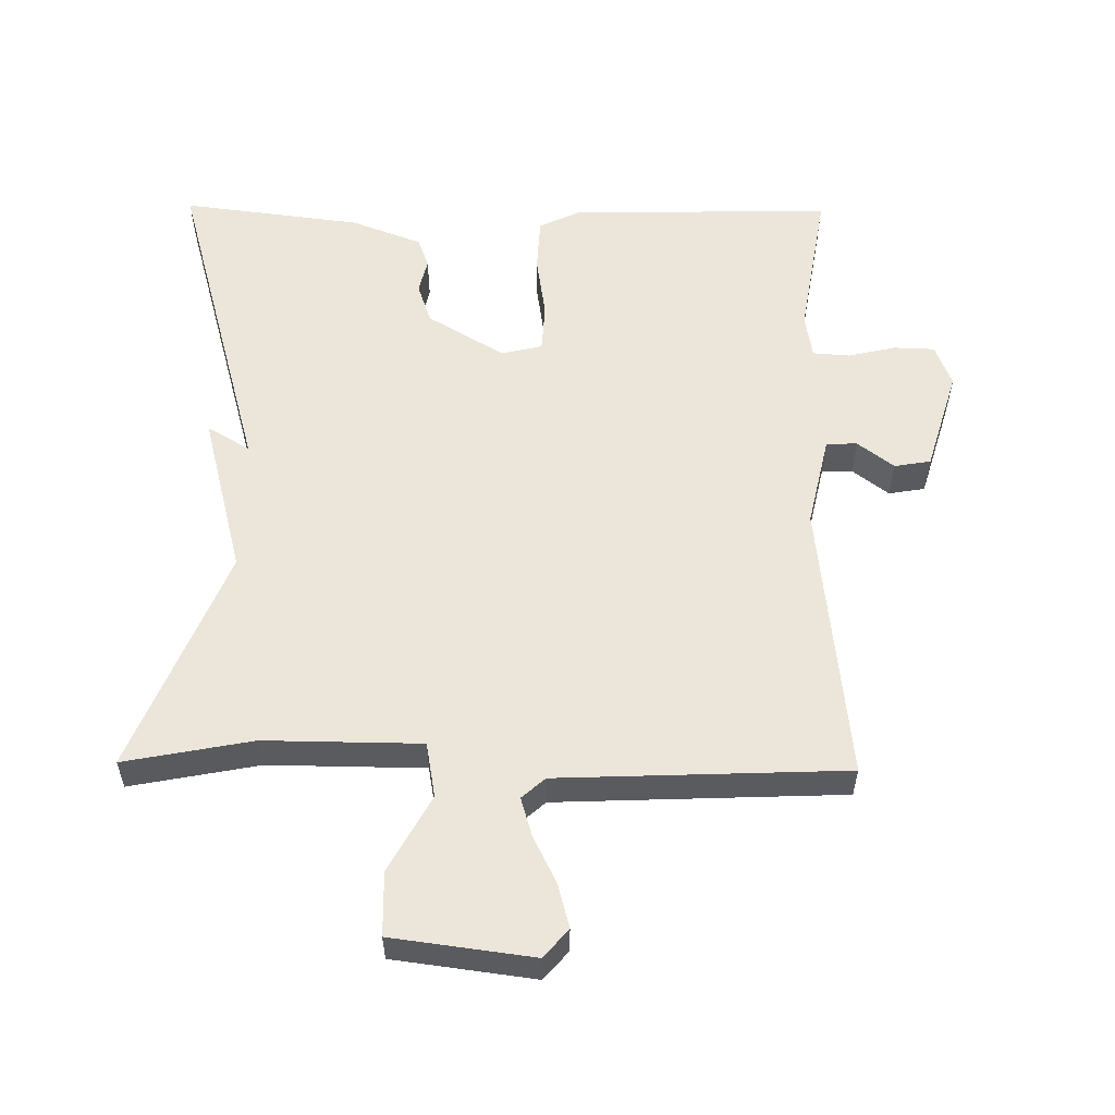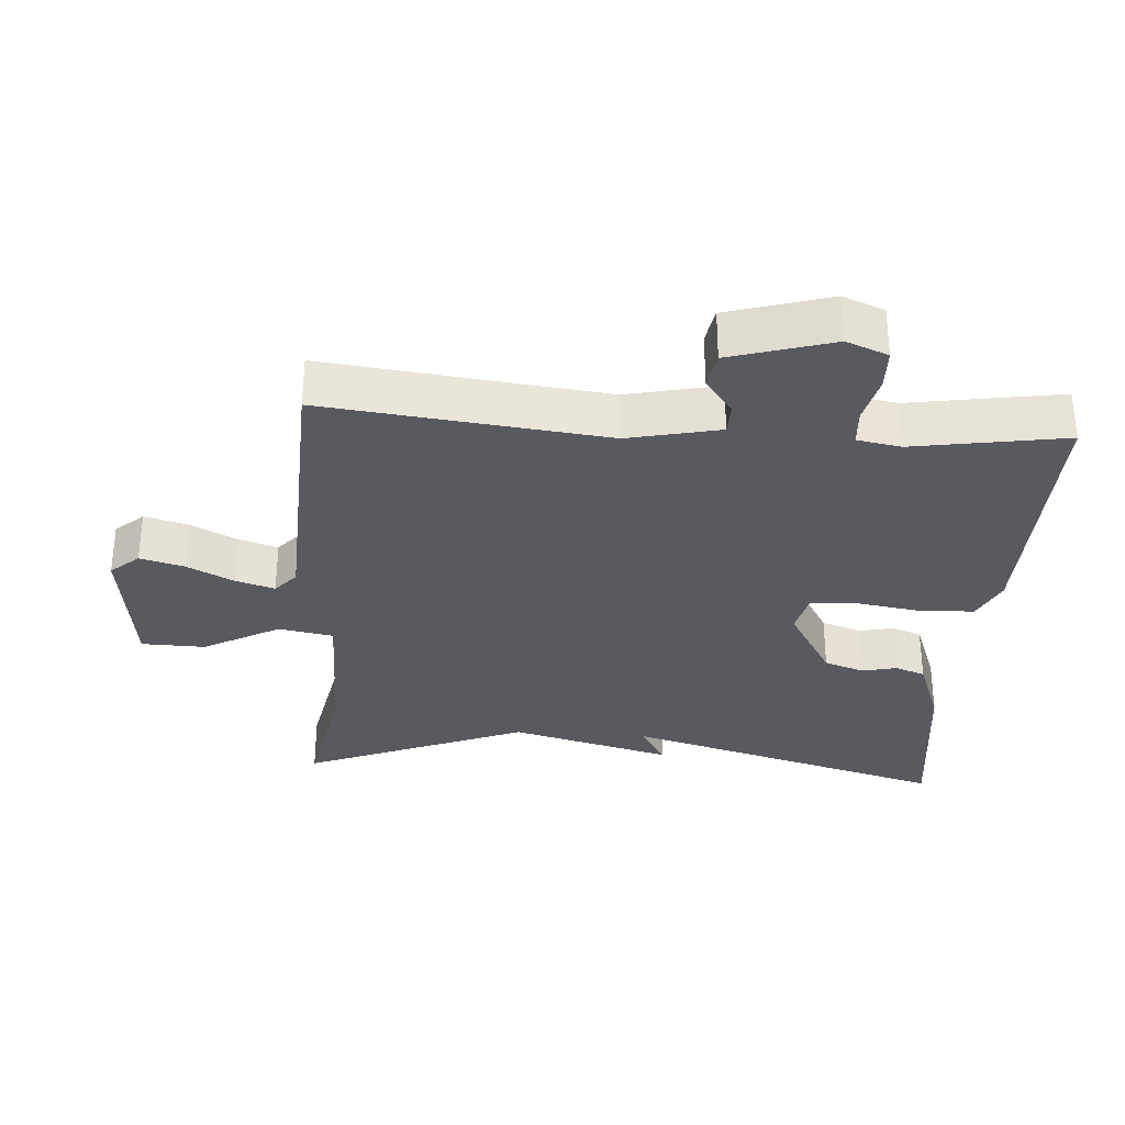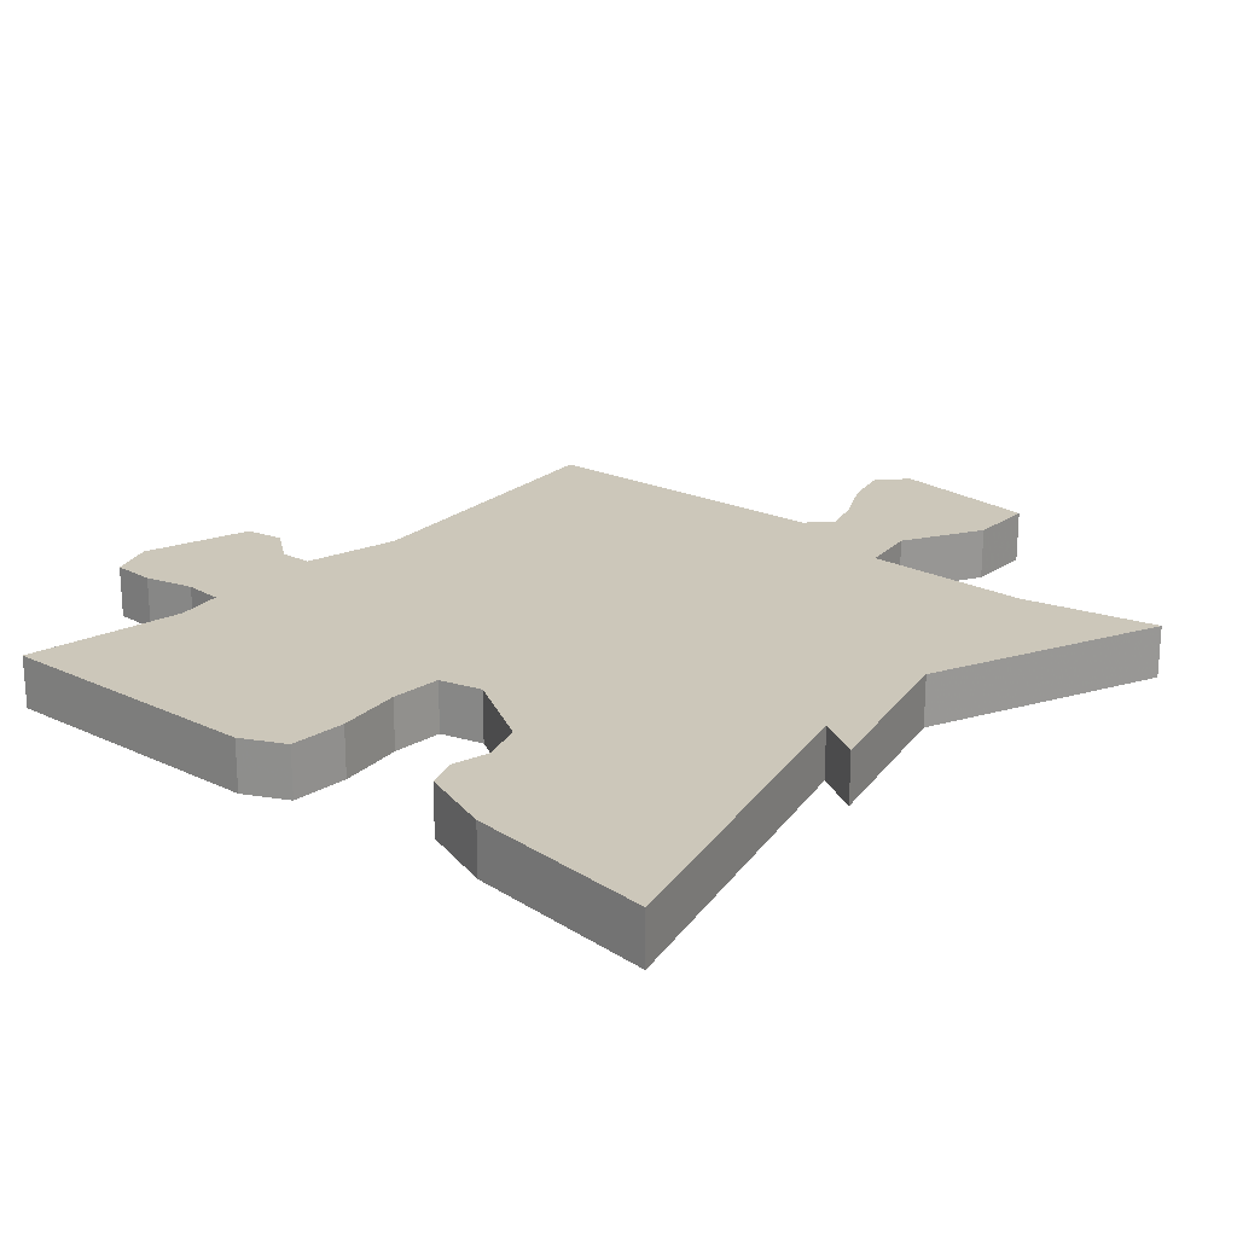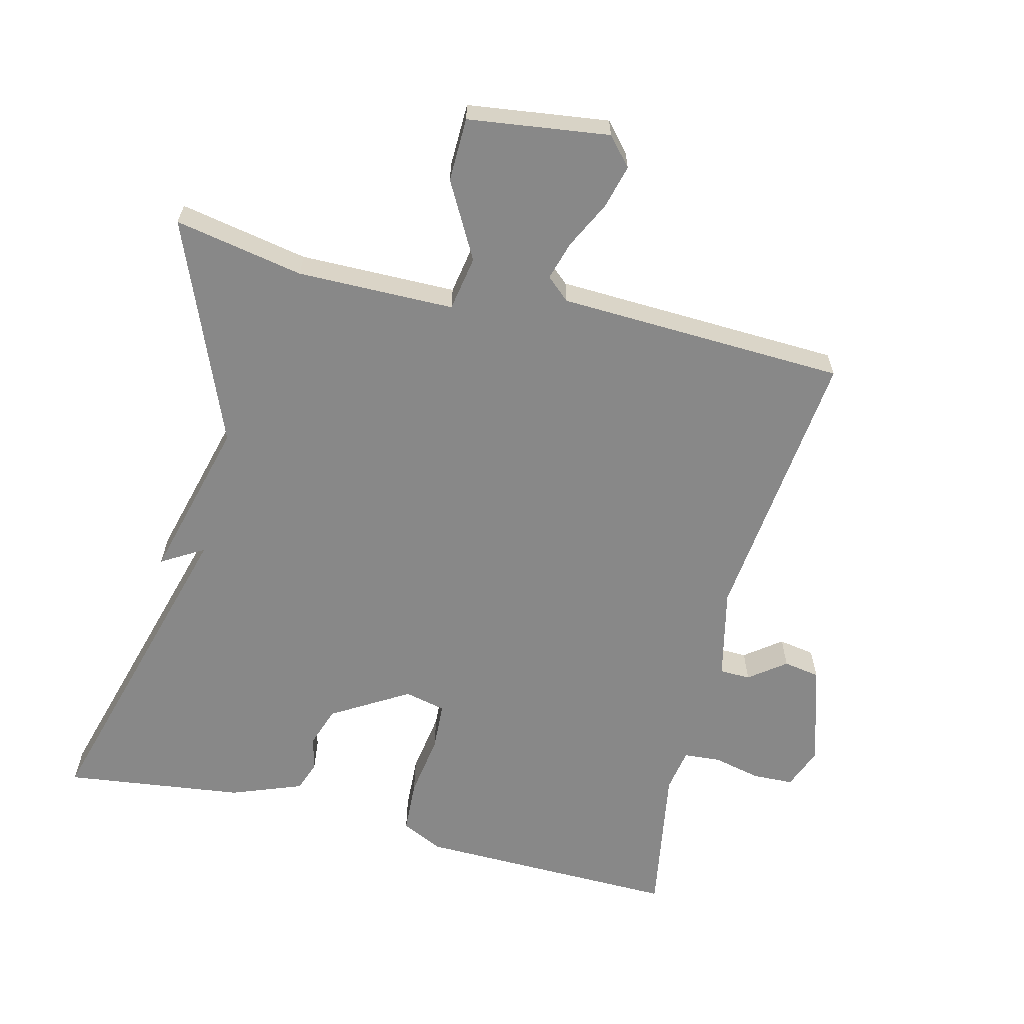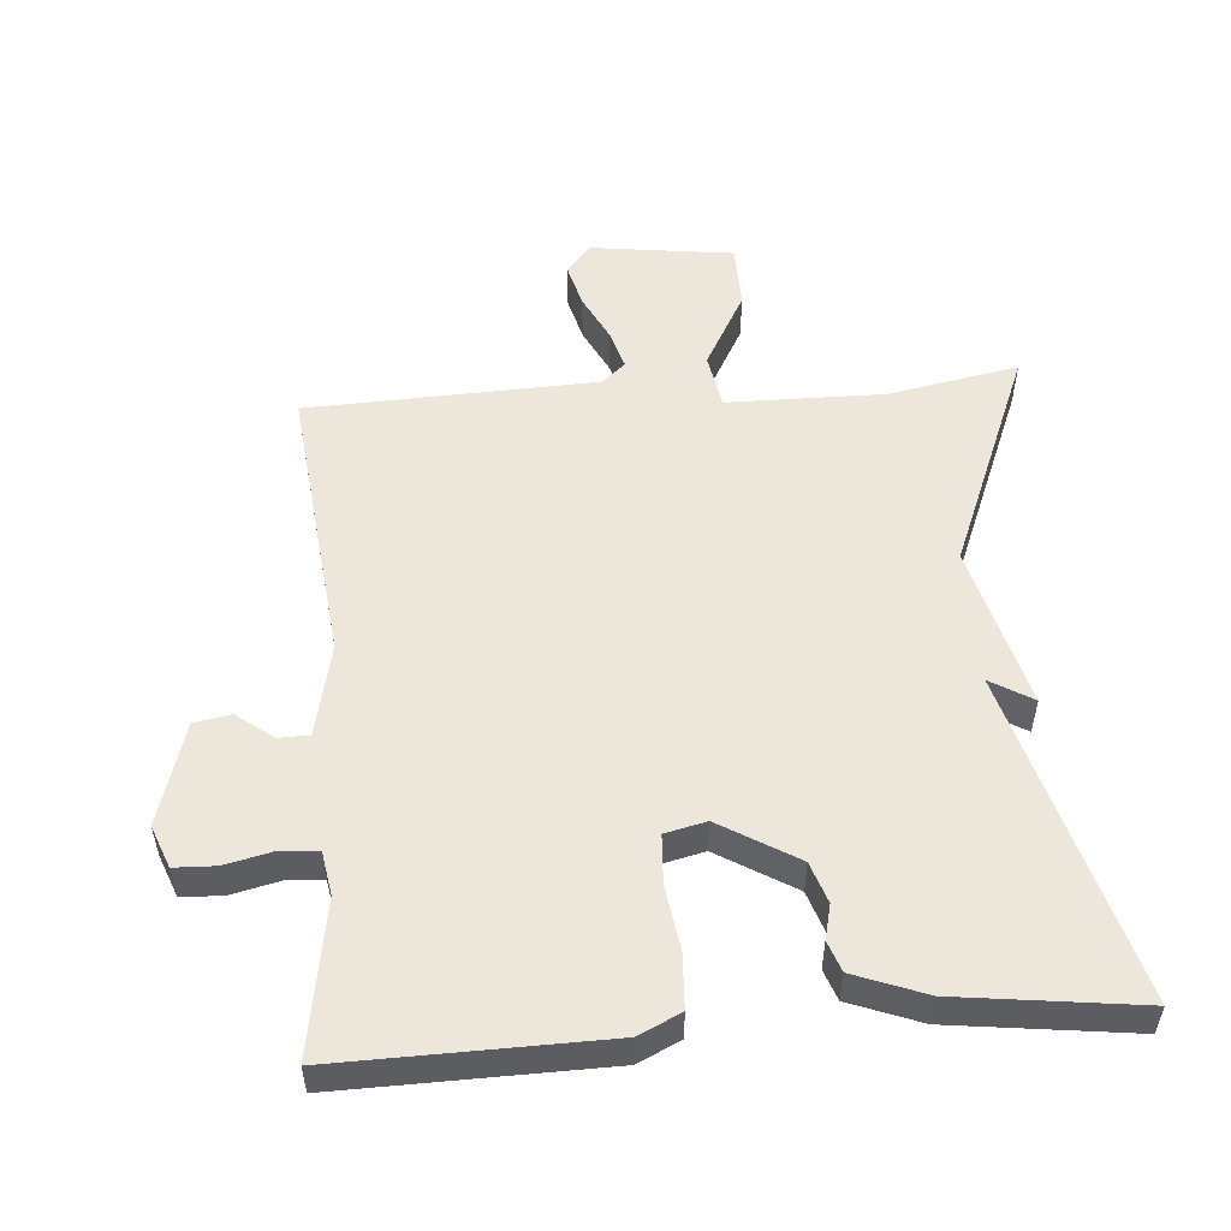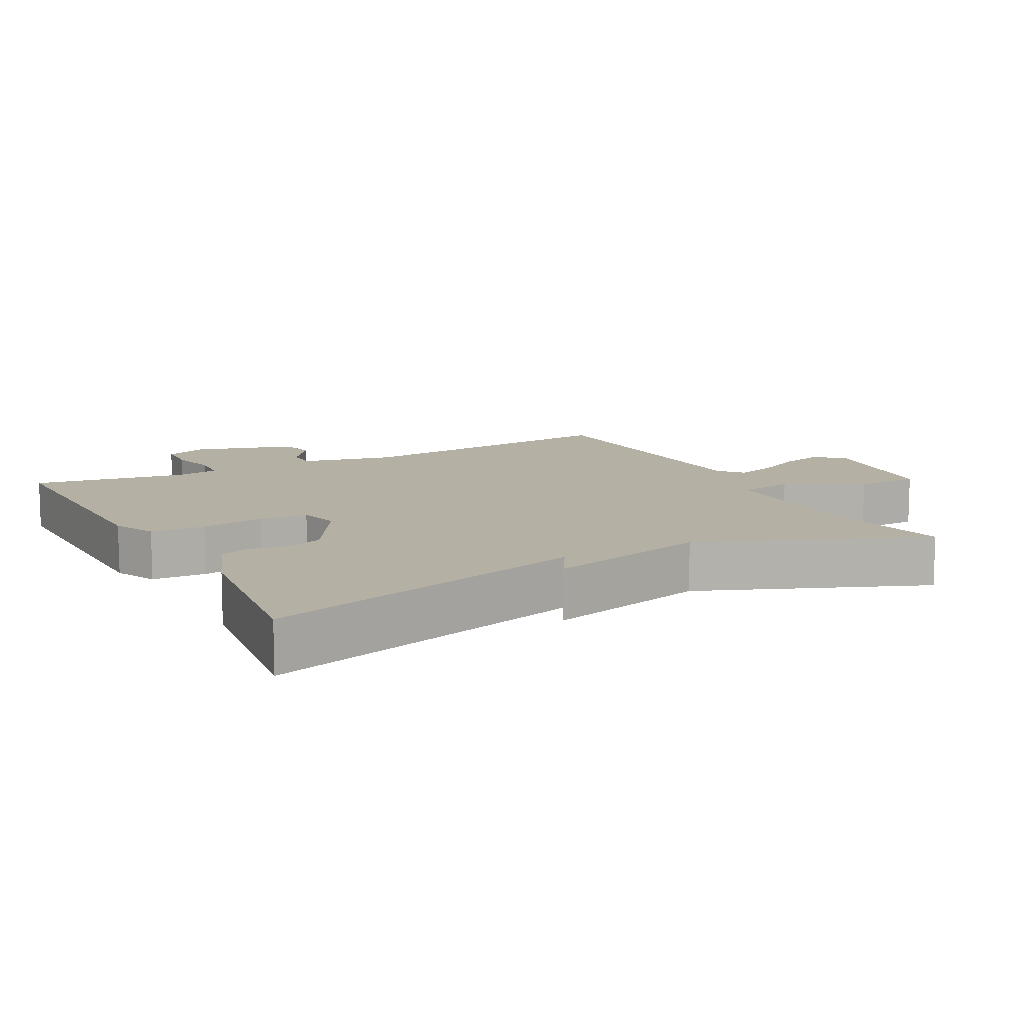
<metadata>
{"format":"obj","ext":"obj","renderer":"f3d","projection":"perspective","resolution":1024,"background":"white","views":[{"elev":56.6,"azim":0.7,"up":"+Y"},{"elev":-31.9,"azim":85.8,"up":"+Y"},{"elev":21.4,"azim":-139.0,"up":"+Y"},{"elev":-62.7,"azim":-13.9,"up":"+Y"},{"elev":53.3,"azim":175.6,"up":"+Y"},{"elev":11.4,"azim":-118.1,"up":"+Y"}]}
</metadata>
<code>
v 0.5 0.07 0.5
v 0.455 0.07 0.09
v 0.485 0.07 -0.044
v 0.53 0.07 -0.045
v 0.583 0.07 -0.005
v 0.636 0.07 -0.014
v 0.681 0.07 -0.163
v 0.657 0.07 -0.224
v 0.597 0.07 -0.226
v 0.528 0.07 -0.21
v 0.474 0.07 -0.214
v 0.463 0.07 -0.278
v 0.5 0.07 -0.5
v 0.117 0.07 -0.493
v 0.056 0.07 -0.464
v 0.052 0.07 -0.385
v 0.066 0.07 -0.293
v 0.062 0.07 -0.222
v 0.002 0.07 -0.208
v -0.11 0.07 -0.275
v -0.13 0.07 -0.334
v -0.118 0.07 -0.384
v -0.134 0.07 -0.428
v -0.237 0.07 -0.467
v -0.5 0.07 -0.5
v -0.367 0.07 -0.025
v -0.429 0.07 -0.062
v -0.367 0.07 0.175
v -0.5 0.07 0.5
v -0.312 0.07 0.464
v -0.083 0.07 0.466
v -0.069 0.07 0.546
v -0.13 0.07 0.657
v -0.128 0.07 0.75
v 0.078 0.07 0.777
v 0.114 0.07 0.736
v 0.097 0.07 0.672
v 0.063 0.07 0.604
v 0.046 0.07 0.547
v 0.08 0.07 0.517
v 0.5 0 0.5
v 0.455 0 0.09
v 0.485 0 -0.044
v 0.53 0 -0.045
v 0.583 0 -0.005
v 0.636 0 -0.014
v 0.681 0 -0.163
v 0.657 0 -0.224
v 0.597 0 -0.226
v 0.528 0 -0.21
v 0.474 0 -0.214
v 0.463 0 -0.278
v 0.5 0 -0.5
v 0.117 0 -0.493
v 0.056 0 -0.464
v 0.052 0 -0.385
v 0.066 0 -0.293
v 0.062 0 -0.222
v 0.002 0 -0.208
v -0.11 0 -0.275
v -0.13 0 -0.334
v -0.118 0 -0.384
v -0.134 0 -0.428
v -0.237 0 -0.467
v -0.5 0 -0.5
v -0.367 0 -0.025
v -0.429 0 -0.062
v -0.367 0 0.175
v -0.5 0 0.5
v -0.312 0 0.464
v -0.083 0 0.466
v -0.069 0 0.546
v -0.13 0 0.657
v -0.128 0 0.75
v 0.078 0 0.777
v 0.114 0 0.736
v 0.097 0 0.672
v 0.063 0 0.604
v 0.046 0 0.547
v 0.08 0 0.517
f 36 37 38
f 35 36 38
f 34 35 38
f 33 34 38
f 32 33 38
f 31 32 38 39
f 28 29 30
f 28 30 31
f 31 39 40
f 28 31 40
f 27 28 40
f 26 27 40
f 24 25 26
f 23 24 26
f 22 23 26
f 21 22 26
f 15 16 17
f 14 15 17
f 13 14 17
f 12 13 17
f 11 12 17 18
f 10 11 18 19
f 8 9 10
f 7 8 10
f 6 7 10
f 5 6 10
f 4 5 10
f 3 4 10 19
f 26 40 1 2
f 20 21 26
f 19 20 26 2
f 2 3 19
f 78 77 76
f 78 76 75
f 78 75 74
f 78 74 73
f 78 73 72
f 79 78 72 71
f 70 69 68
f 71 70 68
f 80 79 71
f 80 71 68
f 80 68 67
f 80 67 66
f 66 65 64
f 66 64 63
f 66 63 62
f 66 62 61
f 57 56 55
f 57 55 54
f 57 54 53
f 57 53 52
f 58 57 52 51
f 59 58 51 50
f 50 49 48
f 50 48 47
f 50 47 46
f 50 46 45
f 50 45 44
f 59 50 44 43
f 42 41 80 66
f 66 61 60
f 42 66 60 59
f 59 43 42
f 1 41 42 2
f 2 42 43 3
f 3 43 44 4
f 4 44 45 5
f 5 45 46 6
f 6 46 47 7
f 7 47 48 8
f 8 48 49 9
f 9 49 50 10
f 10 50 51 11
f 11 51 52 12
f 12 52 53 13
f 13 53 54 14
f 14 54 55 15
f 15 55 56 16
f 16 56 57 17
f 17 57 58 18
f 18 58 59 19
f 19 59 60 20
f 20 60 61 21
f 21 61 62 22
f 22 62 63 23
f 23 63 64 24
f 24 64 65 25
f 25 65 66 26
f 26 66 67 27
f 27 67 68 28
f 28 68 69 29
f 29 69 70 30
f 30 70 71 31
f 31 71 72 32
f 32 72 73 33
f 33 73 74 34
f 34 74 75 35
f 35 75 76 36
f 36 76 77 37
f 37 77 78 38
f 38 78 79 39
f 39 79 80 40
f 40 80 41 1

</code>
